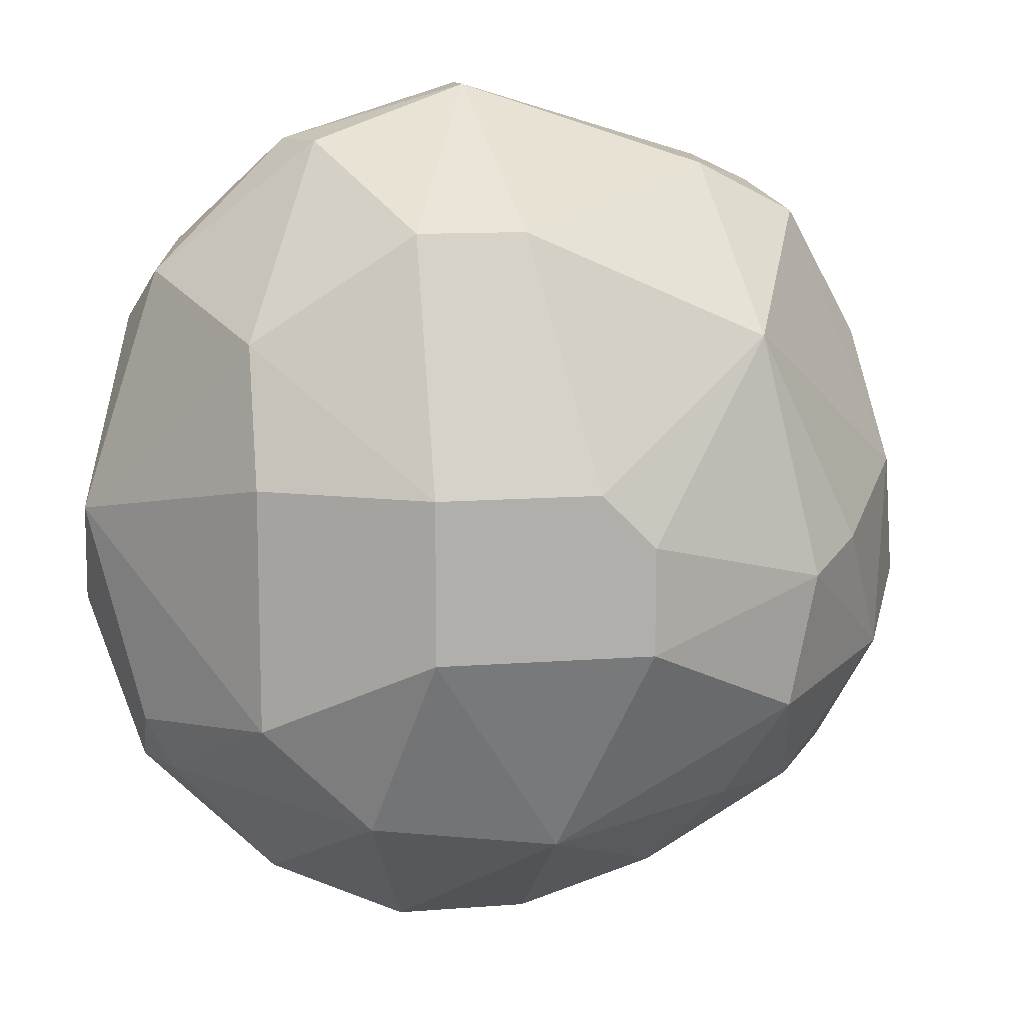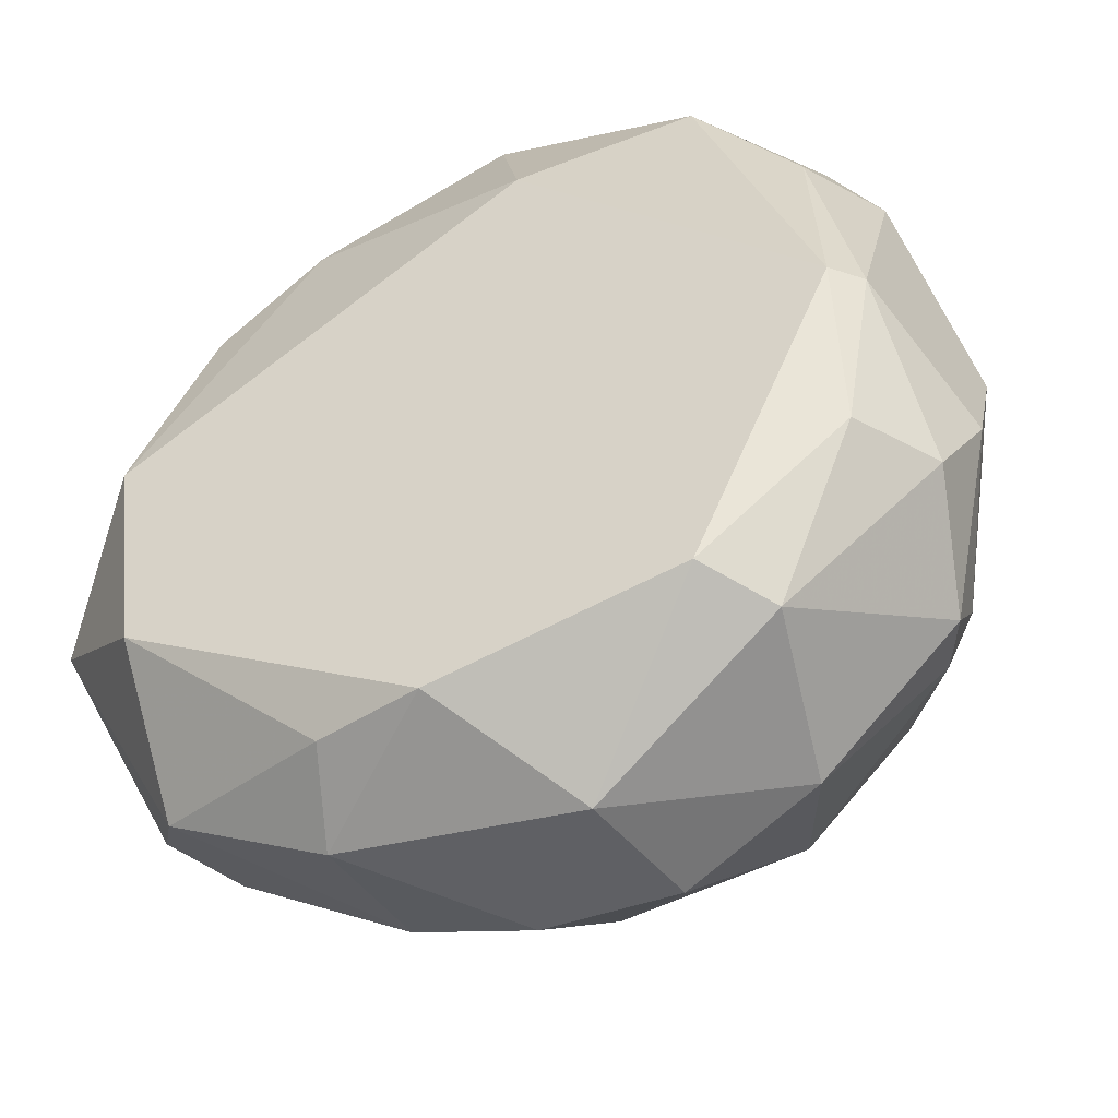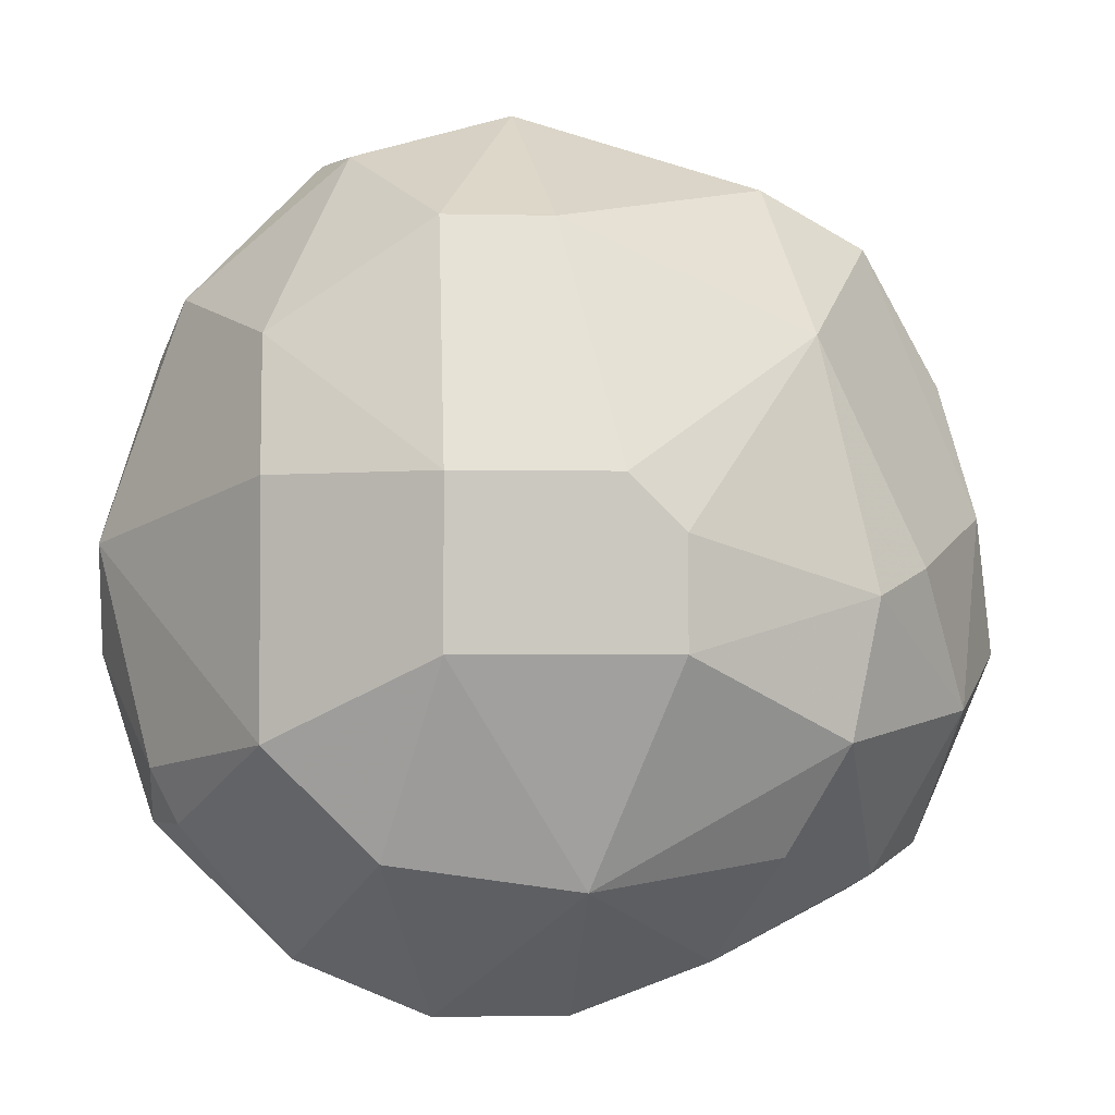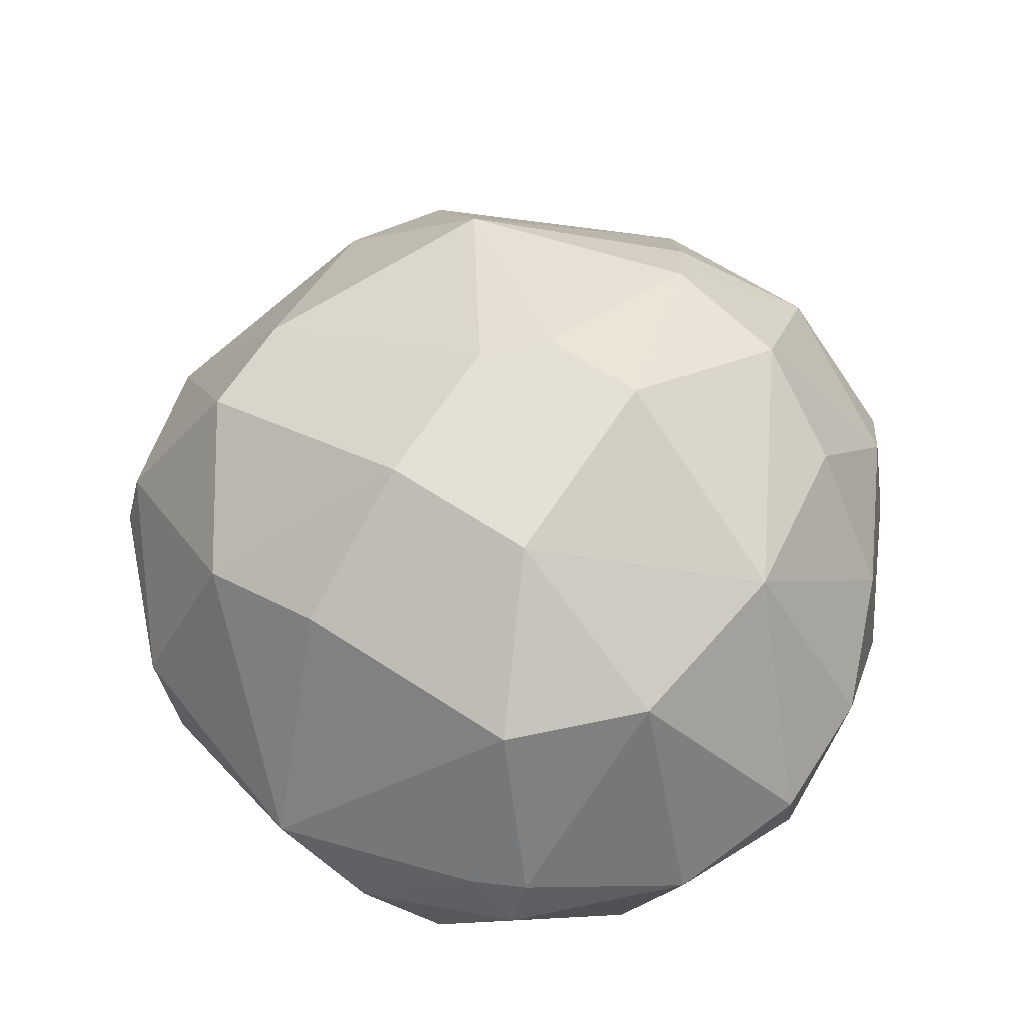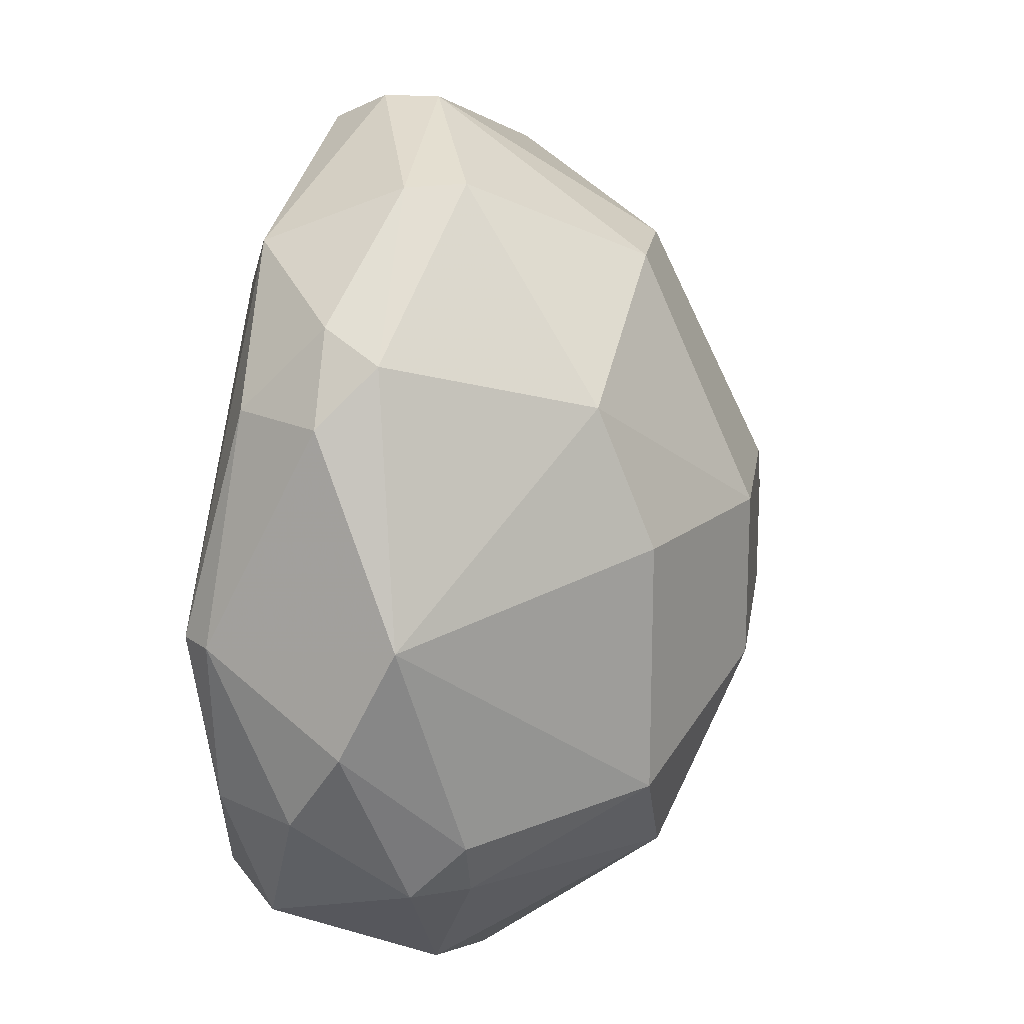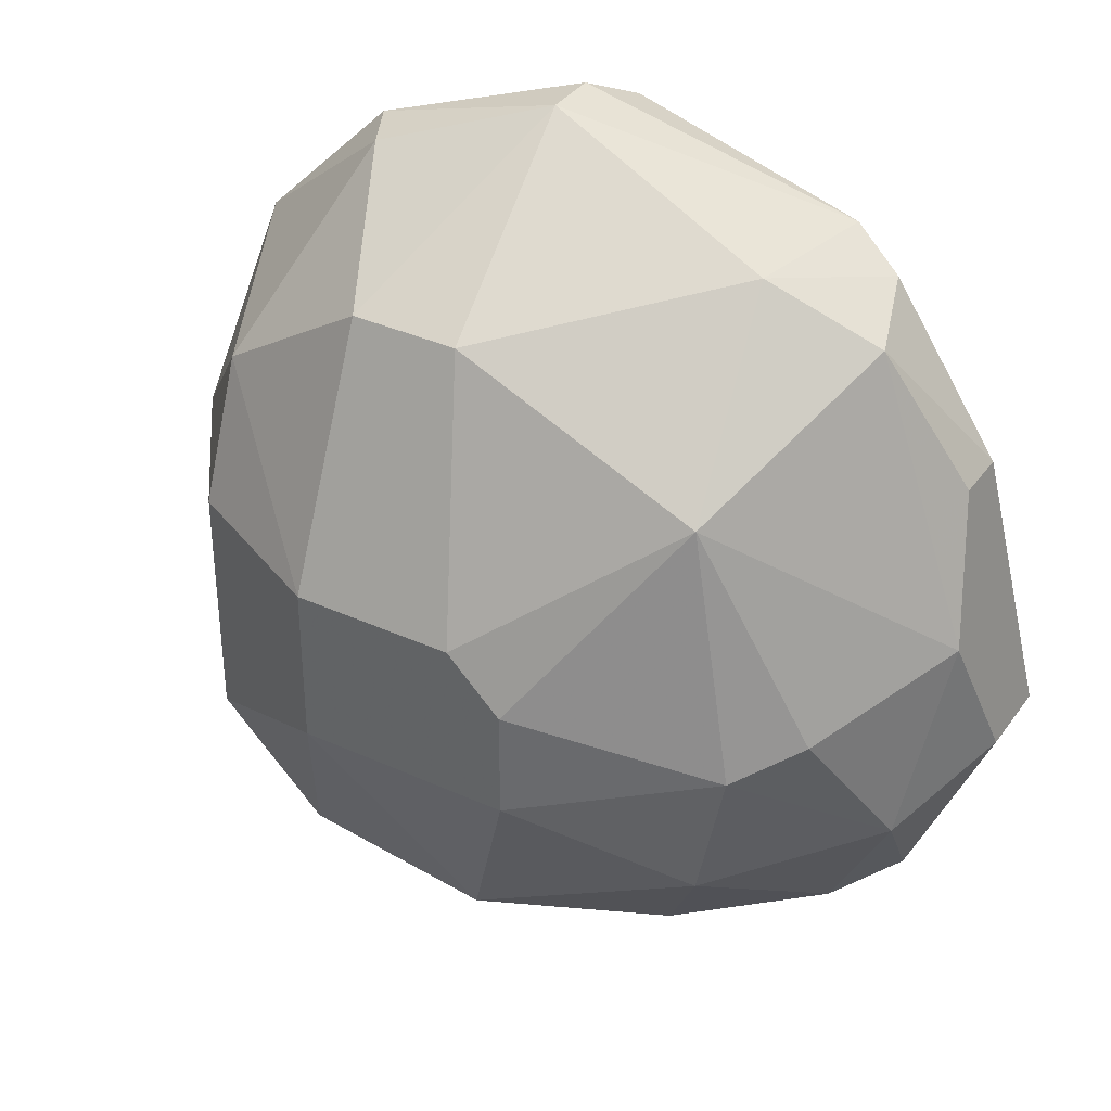
<metadata>
{"format":"obj","ext":"obj","renderer":"f3d","projection":"perspective","resolution":1024,"background":"white","views":[{"elev":11.9,"azim":-10.5,"up":"+Y"},{"elev":-43.6,"azim":-156.5,"up":"+Y"},{"elev":-2.0,"azim":-4.8,"up":"+Y"},{"elev":66.2,"azim":-56.8,"up":"+Z"},{"elev":18.8,"azim":-81.7,"up":"+Y"},{"elev":35.9,"azim":30.9,"up":"+Y"}]}
</metadata>
<code>
v -0.000945 0.008855 -0.006681
v -0.000945 0.008855 -0.007771
v 0.008873 -0.002053 -0.006681
v -0.002582 -0.002053 -0.000135
v -0.009128 -0.002053 -0.007224
v -0.001489 0.005035 -0.0105
v 0.004509 0.003945 -0.002317
v 0.000144 -0.006418 -0.001772
v 0.00669 0.000126 -0.0105
v -0.005854 0.003945 -0.002863
v 0.0056 0.006672 -0.007771
v -0.007491 -0.000417 -0.0105
v 0.006146 -0.006963 -0.008317
v -0.005308 -0.008053 -0.006135
v 0.005053 -0.00369 -0.001772
v -0.006945 0.005582 -0.007771
v -0.004763 -0.006418 -0.0105
v -0.005854 -0.00369 -0.001772
v -0.002582 0.006128 -0.002317
v 0.000144 -0.009146 -0.005588
v 0.000144 -0.007509 -0.0105
v 0.00069 0.001217 -0.000135
v 0.006146 -0.006418 -0.005588
v -0.009128 0.000126 -0.006135
v 0.007781 0.0034 -0.006681
v -0.004763 0.006672 -0.009408
v 0.006146 -0.004235 -0.0105
v -0.004763 0.007763 -0.006681
v -0.002035 -0.009146 -0.008317
v 0.00669 -0.000417 -0.002863
v 0.003963 0.007218 -0.005588
v -0.008035 -0.005326 -0.006135
v -0.002582 0.001217 -0.000135
v 0.003418 0.006128 -0.009408
v -0.003672 -0.005872 -0.001772
v 0.001781 -0.002053 -0.000135
v 0.008873 -0.002053 -0.008317
v -0.005854 -0.006963 -0.009408
v -0.000399 0.006128 -0.002317
v -0.005854 0.001217 -0.001772
v 0.002872 -0.0086 -0.008317
v -0.002582 -0.009146 -0.005588
v -0.000399 0.008309 -0.008862
v -0.008035 0.003945 -0.007771
v -0.007491 -0.00369 -0.009953
v 0.007781 -0.003144 -0.004499
v 0.002872 -0.008053 -0.005046
v 0.0056 -0.000963 -0.001772
v 0.006146 0.006128 -0.006135
v 0.007781 0.0034 -0.007771
v -0.007491 0.005035 -0.006681
v 0.008327 0.000672 -0.005588
v 0.007236 -0.005872 -0.006681
v -0.004217 0.007763 -0.005588
v 0.003963 -0.005872 -0.002863
v -0.008582 -0.00369 -0.008317
v 0.004509 0.007218 -0.008317
v 0.0056 0.004491 -0.009408
v -0.008035 -0.004235 -0.005046
v -0.006945 0.003945 -0.009408
v 0.002327 -0.007509 -0.009953
v -0.008035 -0.000417 -0.009953
v -0.007491 -0.005326 -0.005046
v 0.001781 0.000126 -0.000135
f 36 48 64
f 6 9 12
f 12 9 17
f 17 9 21
f 6 12 26
f 21 9 27
f 1 2 28
f 2 26 28
f 26 16 28
f 17 21 29
f 18 4 33
f 19 10 33
f 4 22 33
f 22 19 33
f 9 6 34
f 8 4 35
f 4 18 35
f 4 8 36
f 8 15 36
f 22 4 36
f 25 3 37
f 27 9 37
f 13 27 37
f 29 14 38
f 17 29 38
f 14 32 38
f 1 19 39
f 22 7 39
f 19 22 39
f 31 1 39
f 7 31 39
f 10 24 40
f 24 18 40
f 18 33 40
f 33 10 40
f 20 29 41
f 29 21 41
f 20 8 42
f 14 29 42
f 29 20 42
f 8 35 42
f 35 14 42
f 26 2 43
f 6 26 43
f 34 6 43
f 12 17 45
f 17 38 45
f 15 23 46
f 8 20 47
f 13 23 47
f 41 13 47
f 20 41 47
f 30 7 48
f 36 15 48
f 15 46 48
f 46 30 48
f 11 31 49
f 31 7 49
f 25 37 50
f 37 9 50
f 49 25 50
f 11 49 50
f 24 10 51
f 28 16 51
f 16 44 51
f 44 24 51
f 3 25 52
f 7 30 52
f 46 3 52
f 30 46 52
f 49 7 52
f 25 49 52
f 23 13 53
f 37 3 53
f 13 37 53
f 3 46 53
f 46 23 53
f 19 1 54
f 10 19 54
f 1 28 54
f 51 10 54
f 28 51 54
f 15 8 55
f 23 15 55
f 8 47 55
f 47 23 55
f 32 5 56
f 38 32 56
f 45 38 56
f 2 1 57
f 1 31 57
f 31 11 57
f 43 2 57
f 34 43 57
f 9 34 58
f 50 9 58
f 11 50 58
f 57 11 58
f 34 57 58
f 24 5 59
f 18 24 59
f 5 32 59
f 26 12 60
f 16 26 60
f 44 16 60
f 27 13 61
f 21 27 61
f 13 41 61
f 41 21 61
f 5 24 62
f 24 44 62
f 12 45 62
f 56 5 62
f 45 56 62
f 60 12 62
f 44 60 62
f 32 14 63
f 35 18 63
f 14 35 63
f 18 59 63
f 59 32 63
f 7 22 64
f 22 36 64
f 48 7 64

</code>
